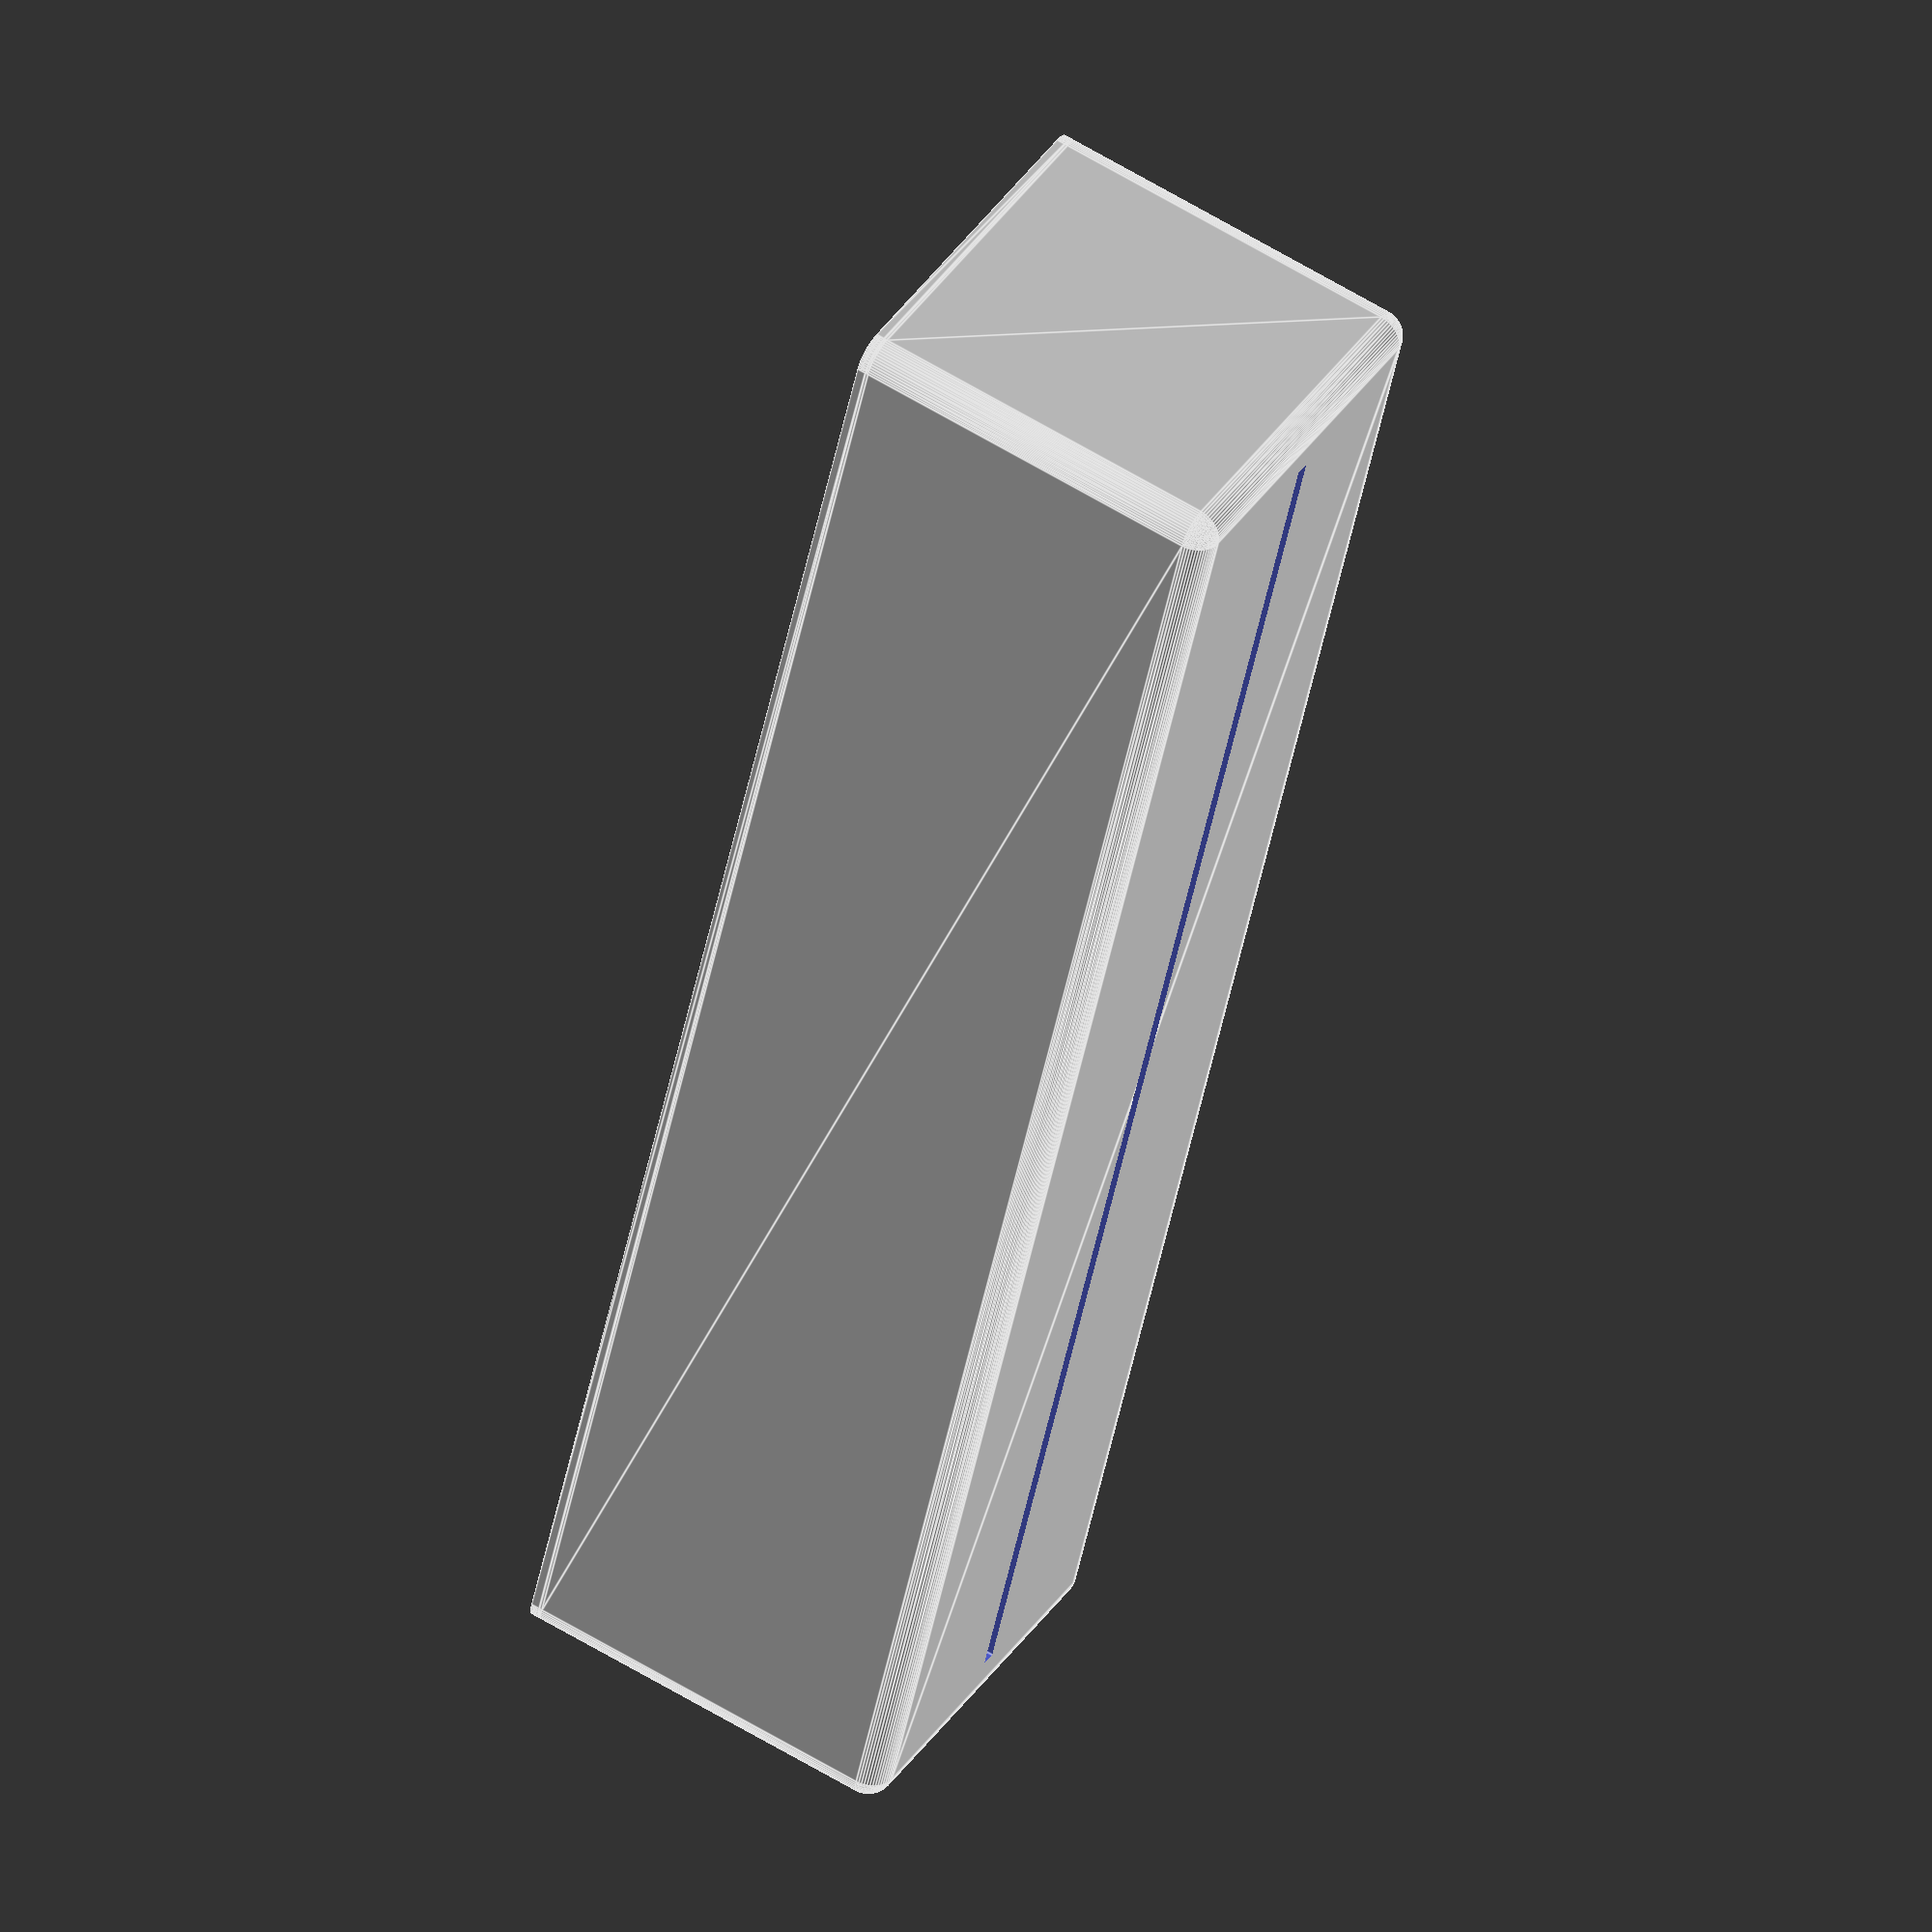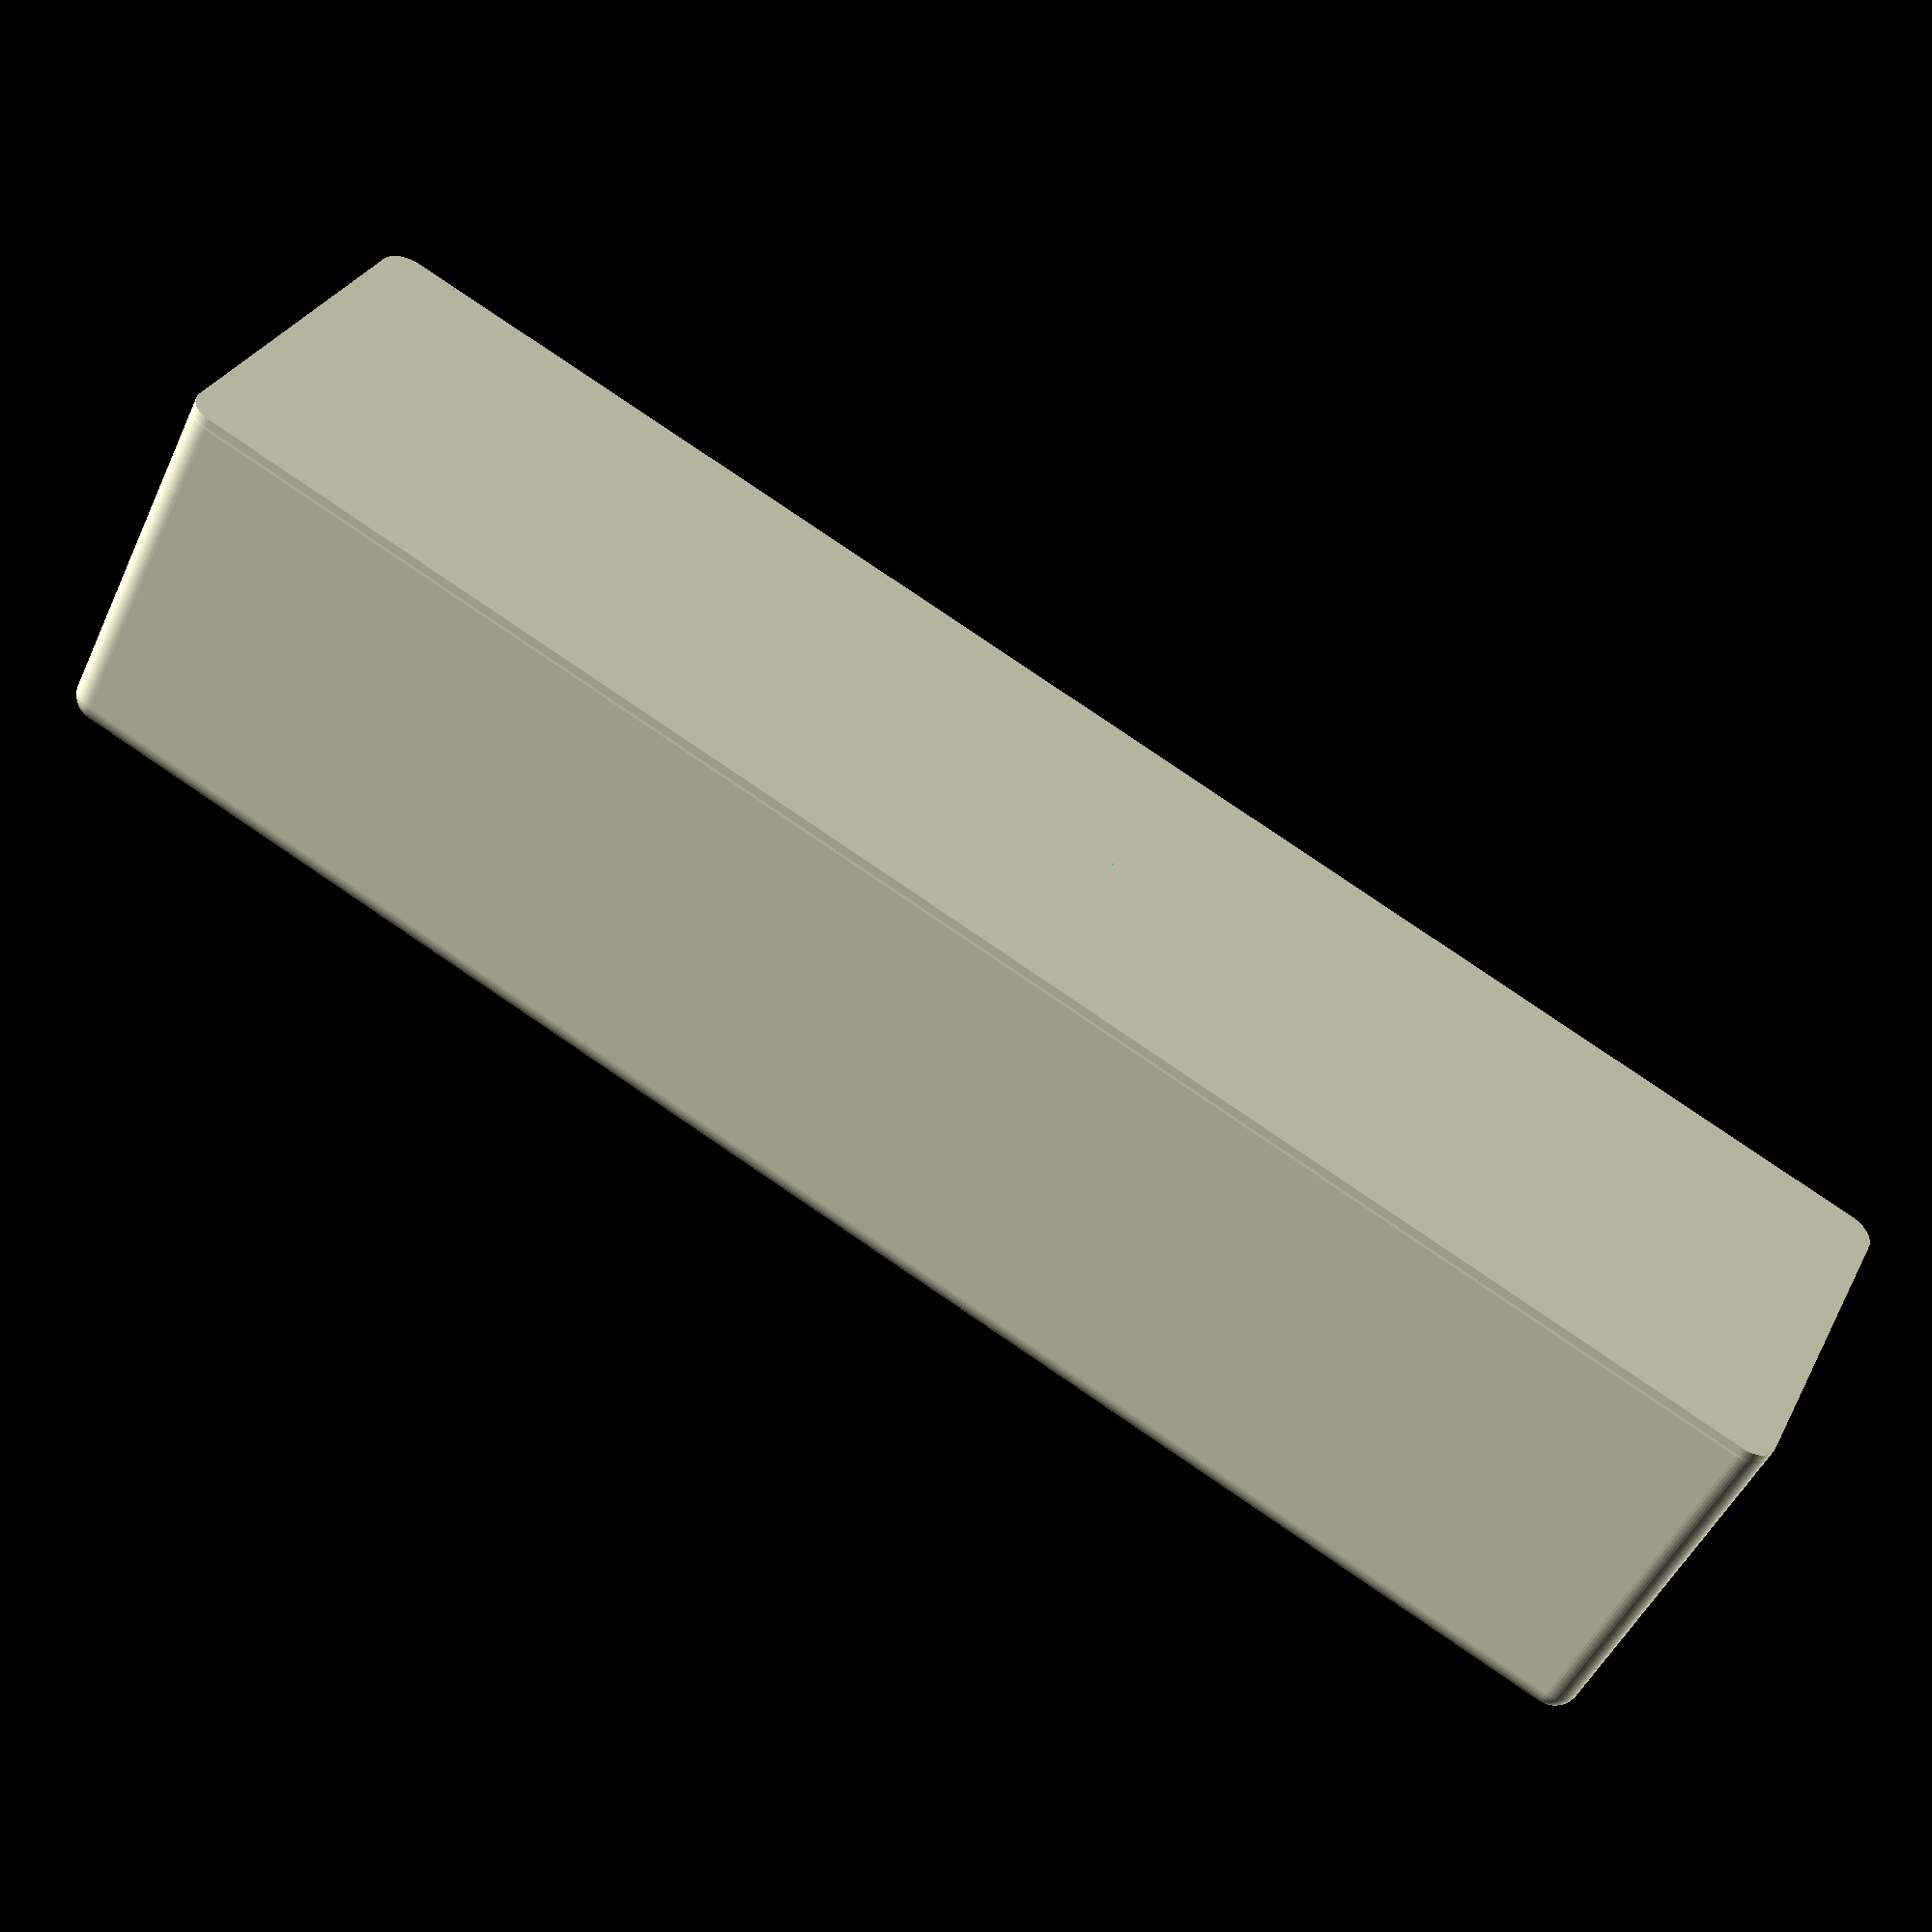
<openscad>
$length_of_glass = 180;
$thickness_of_glas=1.35; //max 6-7mm
$play=0.4;
$top=true;
$lid=true;



$fn=60;
module upper_stand()

{
union()
{
difference()
{minkowski () {cube([$length_of_glass+10,40,40],center=true);sphere(d=6);}
translate ([0,0,-10] )cube([$length_of_glass+10,40,21],center=true); 
 translate ([0,0,3] )cube([$length_of_glass+8,12.5,5],center=true);  
 translate ([0,0,0] )cube([$length_of_glass+3,$thickness_of_glas+$play,50],center=true); 
translate ([0,0,-22] )cube([$length_of_glass+20,50,3],center=true); 
translate([95,4,-10]) rotate([0,90,0])cylinder(d=7,h=30,center=true);
translate([95,-4,-10]) rotate([0,90,0])cylinder(d=7,h=30,center=true);

translate ([$length_of_glass/2+5,0,-10] )cube([20,8,7],center=true); 
};
translate ([0,0,1] )cube([10,15,1],center=true);
translate ([40,0,1] )cube([10,15,1],center=true);
translate ([-40,0,1] )cube([10,15,1],center=true);
translate ([-80,0,1] )cube([10,15,1],center=true);
translate ([80,0,1] )cube([10,15,1],center=true);
};
};

module lid()
{minkowski () {cube([$length_of_glass+10,40,1],center=true);cylinder(d=6, h=0.000001);}
translate([0,0,1.25]) cube([$length_of_glass+9.6,39.6,2],center=true);
};



if ($lid==true) lid();
if ($top==true) {translate([0,0,21]) upper_stand();};

</openscad>
<views>
elev=118.3 azim=290.8 roll=238.2 proj=o view=edges
elev=228.8 azim=155.0 roll=24.0 proj=p view=solid
</views>
